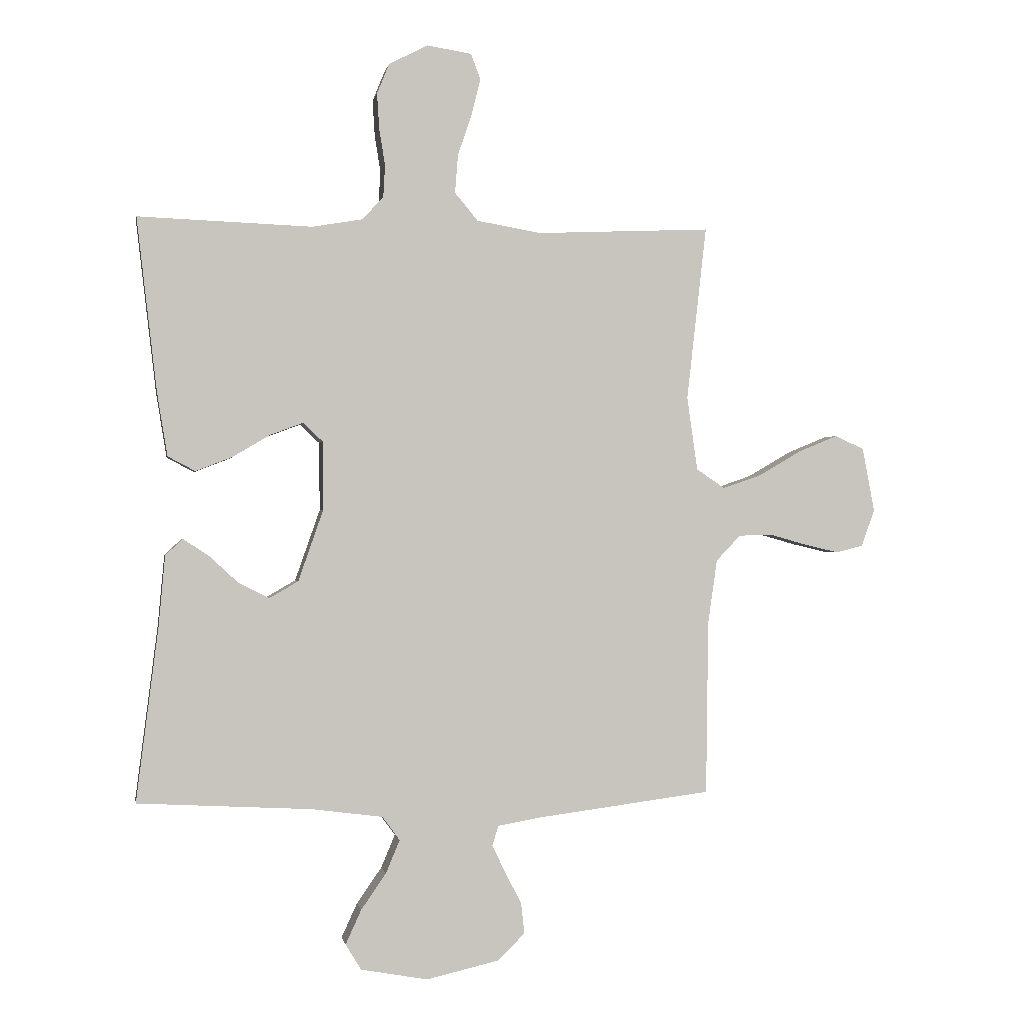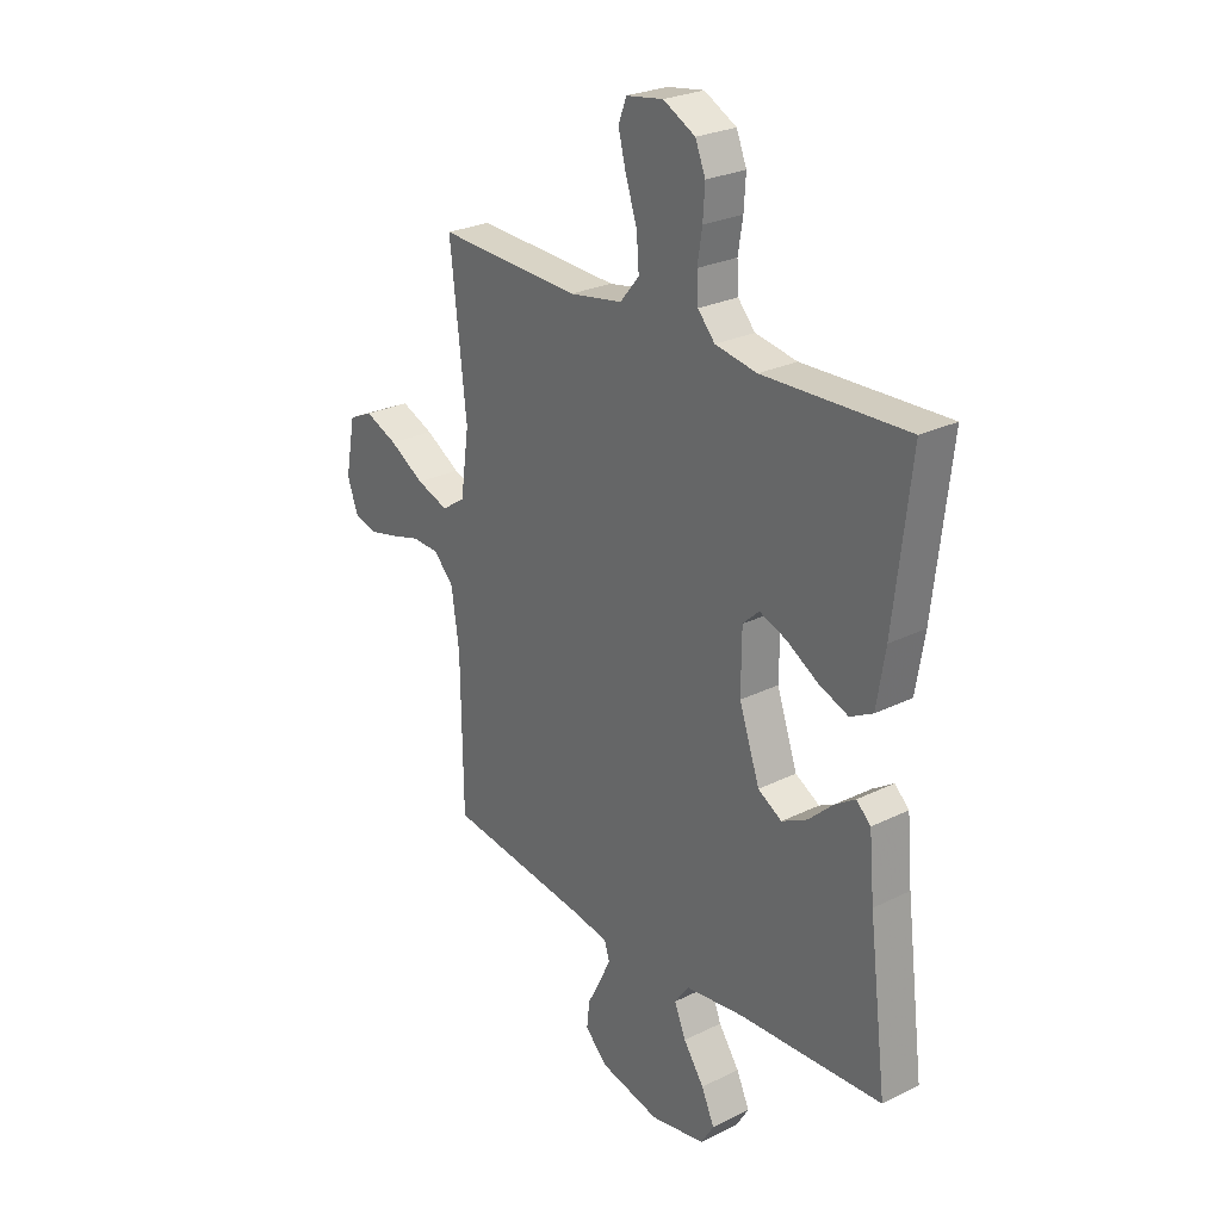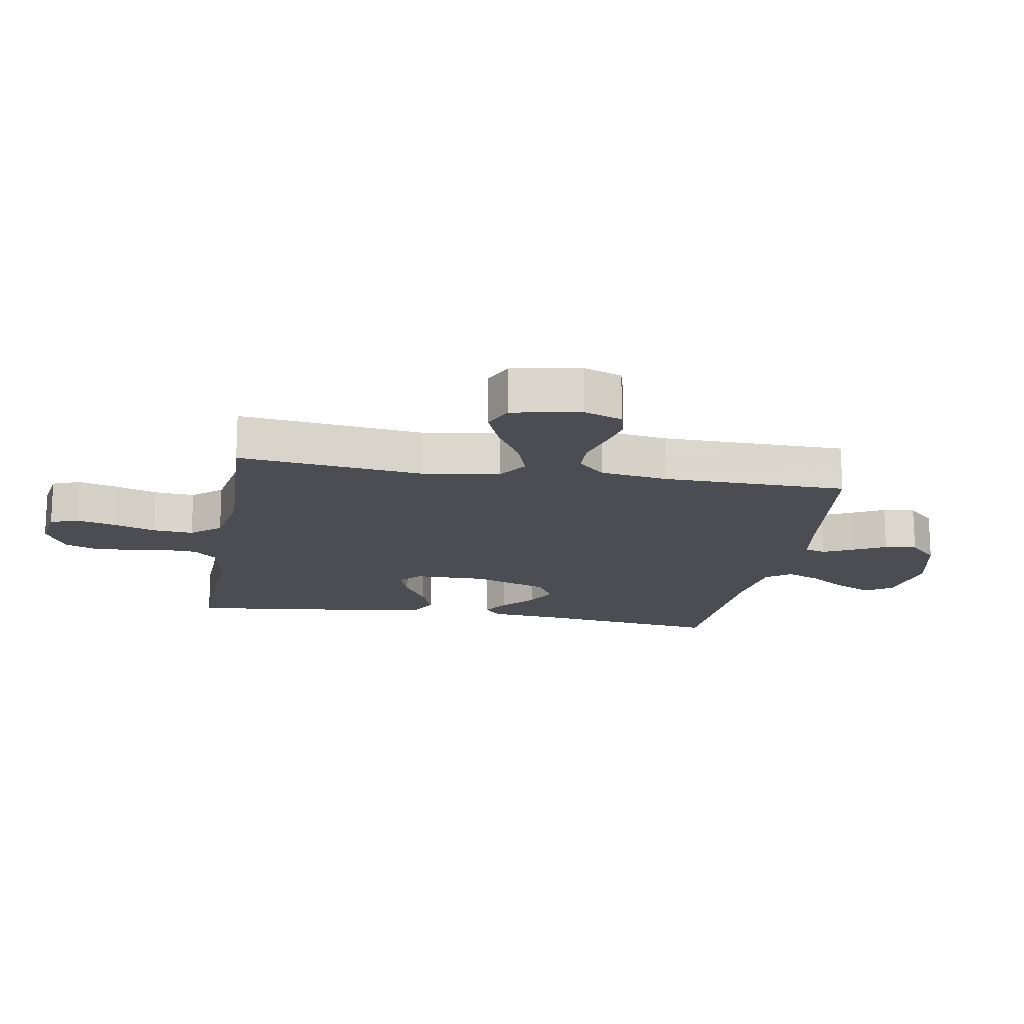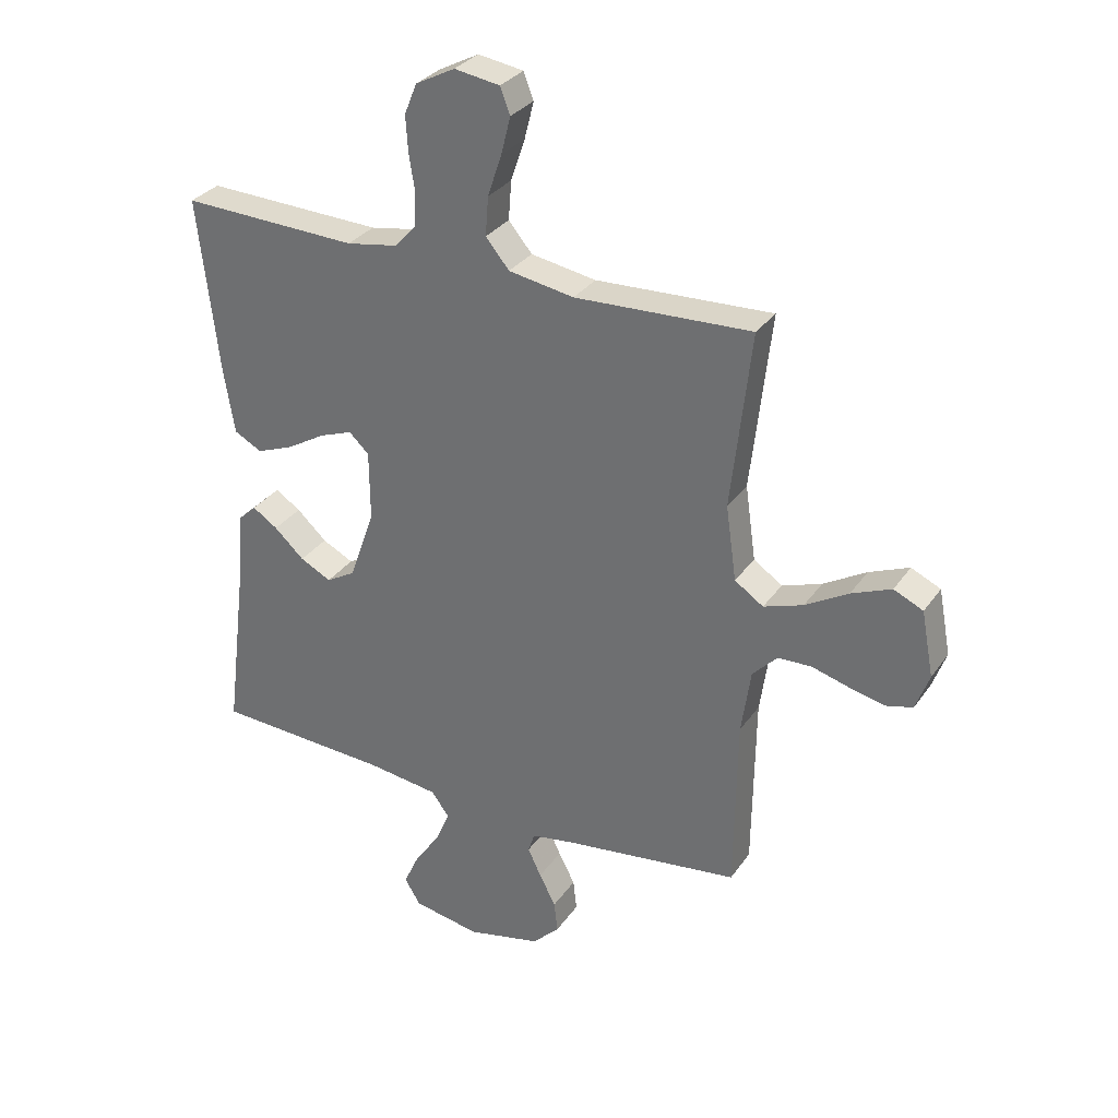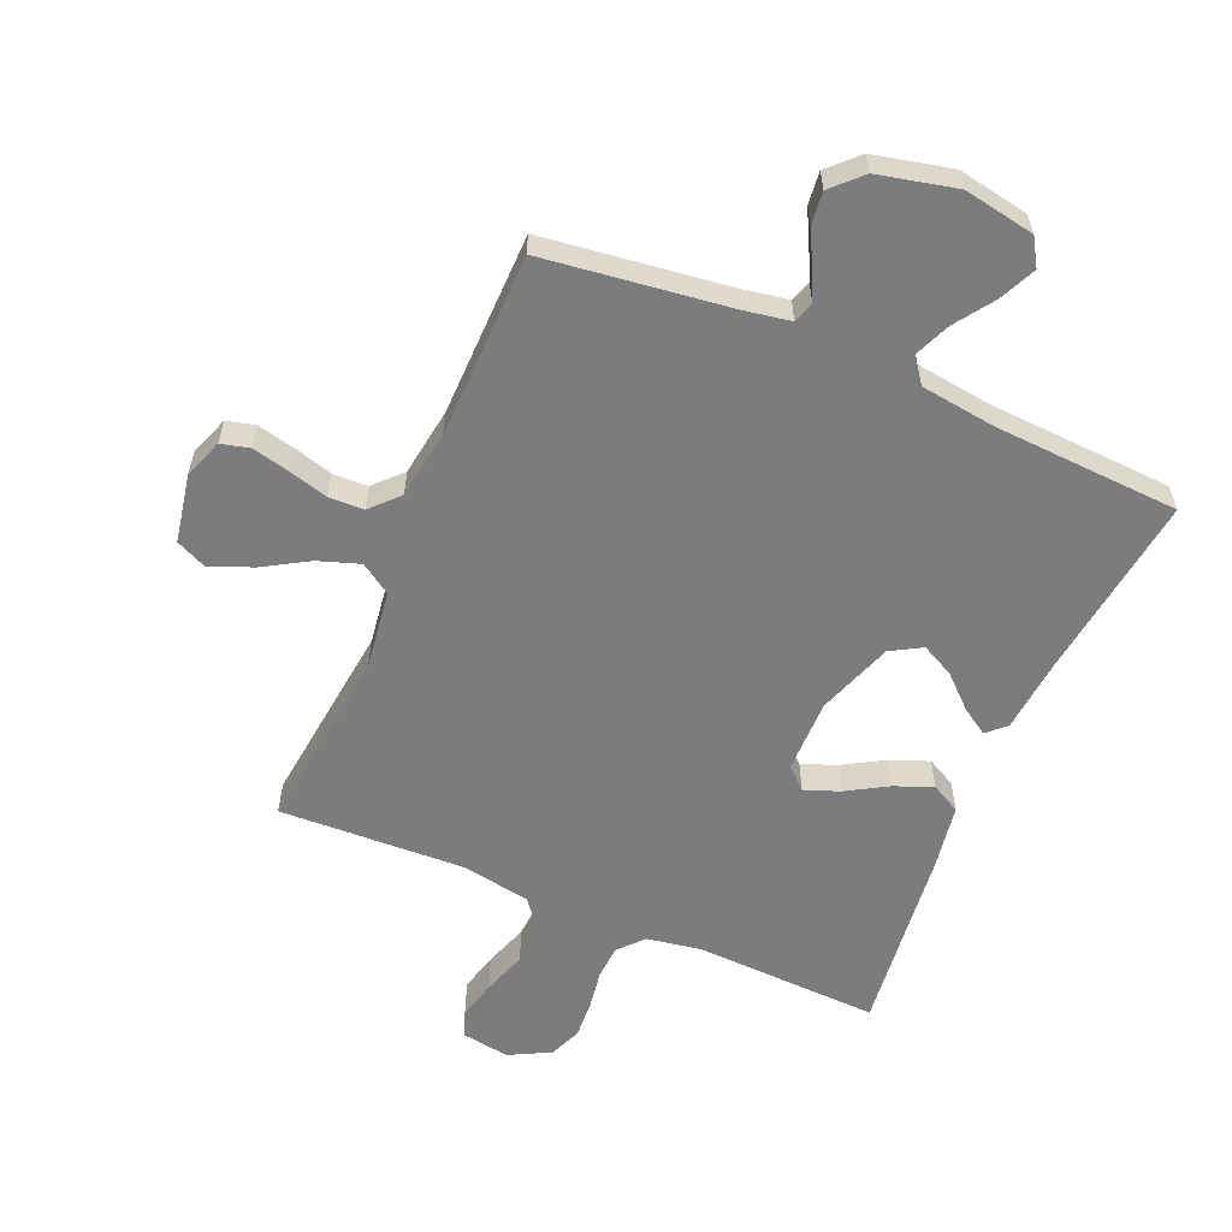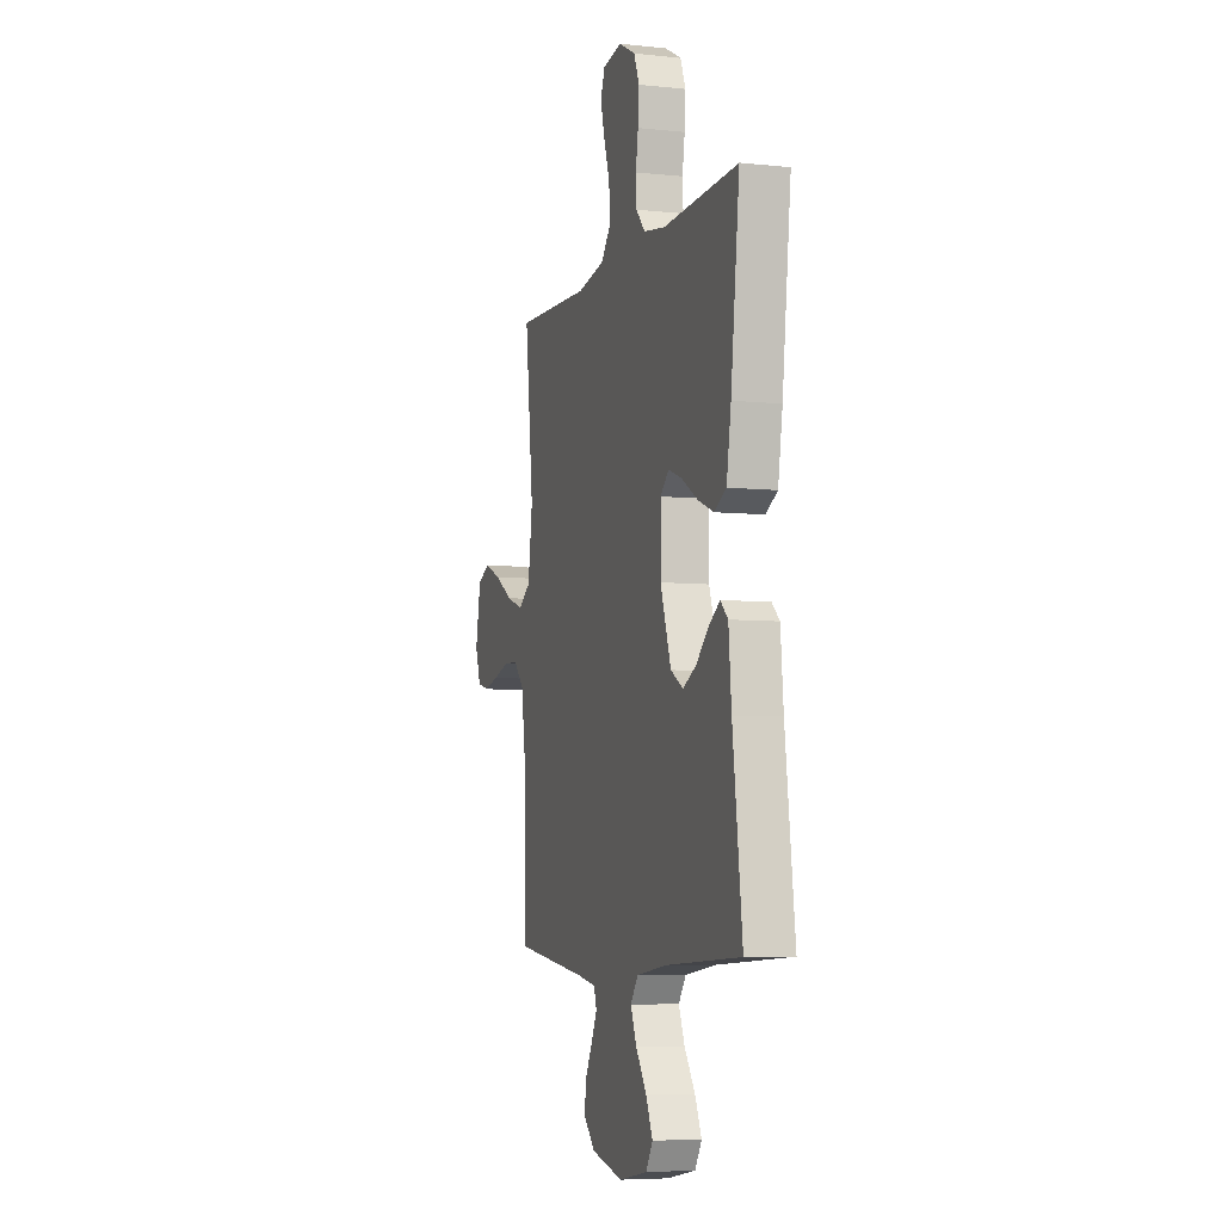
<metadata>
{"format":"obj","ext":"obj","renderer":"f3d","projection":"perspective","resolution":1024,"background":"white","views":[{"elev":-0.4,"azim":-9.9,"up":"+Z"},{"elev":26.1,"azim":-128.0,"up":"+Z"},{"elev":-16.4,"azim":80.3,"up":"+Y"},{"elev":31.2,"azim":28.8,"up":"+Z"},{"elev":-58.6,"azim":156.8,"up":"+Y"},{"elev":-6.2,"azim":-107.4,"up":"+Z"}]}
</metadata>
<code>
v -0.5 0.07 0.5
v -0.2 0.07 0.489
v -0.113 0.07 0.504
v -0.077 0.07 0.544
v -0.074 0.07 0.599
v -0.084 0.07 0.661
v -0.088 0.07 0.723
v -0.067 0.07 0.775
v 0 0.07 0.81
v 0.077 0.07 0.798
v 0.094 0.07 0.754
v 0.078 0.07 0.691
v 0.054 0.07 0.62
v 0.049 0.07 0.554
v 0.089 0.07 0.506
v 0.2 0.07 0.487
v 0.5 0.07 0.5
v 0.466 0.07 0.2
v 0.484 0.07 0.073
v 0.533 0.07 0.04
v 0.6 0.07 0.063
v 0.673 0.07 0.106
v 0.741 0.07 0.134
v 0.791 0.07 0.111
v 0.812 0.07 0
v 0.789 0.07 -0.063
v 0.743 0.07 -0.075
v 0.683 0.07 -0.061
v 0.619 0.07 -0.043
v 0.562 0.07 -0.045
v 0.52 0.07 -0.089
v 0.504 0.07 -0.2
v 0.5 0.07 -0.5
v 0.2 0.07 -0.539
v 0.126 0.07 -0.552
v 0.115 0.07 -0.586
v 0.138 0.07 -0.634
v 0.166 0.07 -0.688
v 0.172 0.07 -0.741
v 0.126 0.07 -0.787
v 0 0.07 -0.816
v -0.115 0.07 -0.795
v -0.142 0.07 -0.751
v -0.115 0.07 -0.692
v -0.072 0.07 -0.63
v -0.048 0.07 -0.573
v -0.078 0.07 -0.532
v -0.2 0.07 -0.516
v -0.5 0.07 -0.5
v -0.462 0.07 -0.2
v -0.451 0.07 -0.078
v -0.421 0.07 -0.05
v -0.378 0.07 -0.078
v -0.327 0.07 -0.125
v -0.274 0.07 -0.152
v -0.224 0.07 -0.123
v -0.181 0.07 0
v -0.182 0.07 0.118
v -0.216 0.07 0.15
v -0.272 0.07 0.129
v -0.338 0.07 0.09
v -0.4 0.07 0.066
v -0.447 0.07 0.091
v -0.465 0.07 0.2
v -0.5 0 0.5
v -0.2 0 0.489
v -0.113 0 0.504
v -0.077 0 0.544
v -0.074 0 0.599
v -0.084 0 0.661
v -0.088 0 0.723
v -0.067 0 0.775
v 0 0 0.81
v 0.077 0 0.798
v 0.094 0 0.754
v 0.078 0 0.691
v 0.054 0 0.62
v 0.049 0 0.554
v 0.089 0 0.506
v 0.2 0 0.487
v 0.5 0 0.5
v 0.466 0 0.2
v 0.484 0 0.073
v 0.533 0 0.04
v 0.6 0 0.063
v 0.673 0 0.106
v 0.741 0 0.134
v 0.791 0 0.111
v 0.812 0 0
v 0.789 0 -0.063
v 0.743 0 -0.075
v 0.683 0 -0.061
v 0.619 0 -0.043
v 0.562 0 -0.045
v 0.52 0 -0.089
v 0.504 0 -0.2
v 0.5 0 -0.5
v 0.2 0 -0.539
v 0.126 0 -0.552
v 0.115 0 -0.586
v 0.138 0 -0.634
v 0.166 0 -0.688
v 0.172 0 -0.741
v 0.126 0 -0.787
v 0 0 -0.816
v -0.115 0 -0.795
v -0.142 0 -0.751
v -0.115 0 -0.692
v -0.072 0 -0.63
v -0.048 0 -0.573
v -0.078 0 -0.532
v -0.2 0 -0.516
v -0.5 0 -0.5
v -0.462 0 -0.2
v -0.451 0 -0.078
v -0.421 0 -0.05
v -0.378 0 -0.078
v -0.327 0 -0.125
v -0.274 0 -0.152
v -0.224 0 -0.123
v -0.181 0 0
v -0.182 0 0.118
v -0.216 0 0.15
v -0.272 0 0.129
v -0.338 0 0.09
v -0.4 0 0.066
v -0.447 0 0.091
v -0.465 0 0.2
f 63 64 1 2
f 60 61 62 63
f 59 60 63 2
f 58 59 2 3
f 57 58 3 4
f 51 52 53 54
f 50 51 54 55
f 48 49 50 55
f 47 48 55 56
f 42 43 44 45
f 42 45 46
f 41 42 46
f 40 41 46
f 37 38 39 40
f 36 37 40 46
f 35 36 46 47
f 32 33 34
f 31 32 34 35
f 26 27 28 29
f 24 25 26 29
f 24 29 30
f 21 22 23 24
f 20 21 24 30
f 19 20 30 31
f 16 17 18
f 15 16 18 19
f 10 11 12 13
f 8 9 10 13
f 8 13 14
f 5 6 7 8
f 5 8 14
f 4 5 14 15
f 35 47 56 57
f 19 31 35 57
f 4 15 19 57
f 66 65 128 127
f 127 126 125 124
f 66 127 124 123
f 67 66 123 122
f 68 67 122 121
f 118 117 116 115
f 119 118 115 114
f 119 114 113 112
f 120 119 112 111
f 109 108 107 106
f 110 109 106
f 110 106 105
f 110 105 104
f 104 103 102 101
f 110 104 101 100
f 111 110 100 99
f 98 97 96
f 99 98 96 95
f 93 92 91 90
f 93 90 89 88
f 94 93 88
f 88 87 86 85
f 94 88 85 84
f 95 94 84 83
f 82 81 80
f 83 82 80 79
f 77 76 75 74
f 77 74 73 72
f 78 77 72
f 72 71 70 69
f 78 72 69
f 79 78 69 68
f 121 120 111 99
f 121 99 95 83
f 121 83 79 68
f 1 65 66 2
f 2 66 67 3
f 3 67 68 4
f 4 68 69 5
f 5 69 70 6
f 6 70 71 7
f 7 71 72 8
f 8 72 73 9
f 9 73 74 10
f 10 74 75 11
f 11 75 76 12
f 12 76 77 13
f 13 77 78 14
f 14 78 79 15
f 15 79 80 16
f 16 80 81 17
f 17 81 82 18
f 18 82 83 19
f 19 83 84 20
f 20 84 85 21
f 21 85 86 22
f 22 86 87 23
f 23 87 88 24
f 24 88 89 25
f 25 89 90 26
f 26 90 91 27
f 27 91 92 28
f 28 92 93 29
f 29 93 94 30
f 30 94 95 31
f 31 95 96 32
f 32 96 97 33
f 33 97 98 34
f 34 98 99 35
f 35 99 100 36
f 36 100 101 37
f 37 101 102 38
f 38 102 103 39
f 39 103 104 40
f 40 104 105 41
f 41 105 106 42
f 42 106 107 43
f 43 107 108 44
f 44 108 109 45
f 45 109 110 46
f 46 110 111 47
f 47 111 112 48
f 48 112 113 49
f 49 113 114 50
f 50 114 115 51
f 51 115 116 52
f 52 116 117 53
f 53 117 118 54
f 54 118 119 55
f 55 119 120 56
f 56 120 121 57
f 57 121 122 58
f 58 122 123 59
f 59 123 124 60
f 60 124 125 61
f 61 125 126 62
f 62 126 127 63
f 63 127 128 64
f 64 128 65 1

</code>
